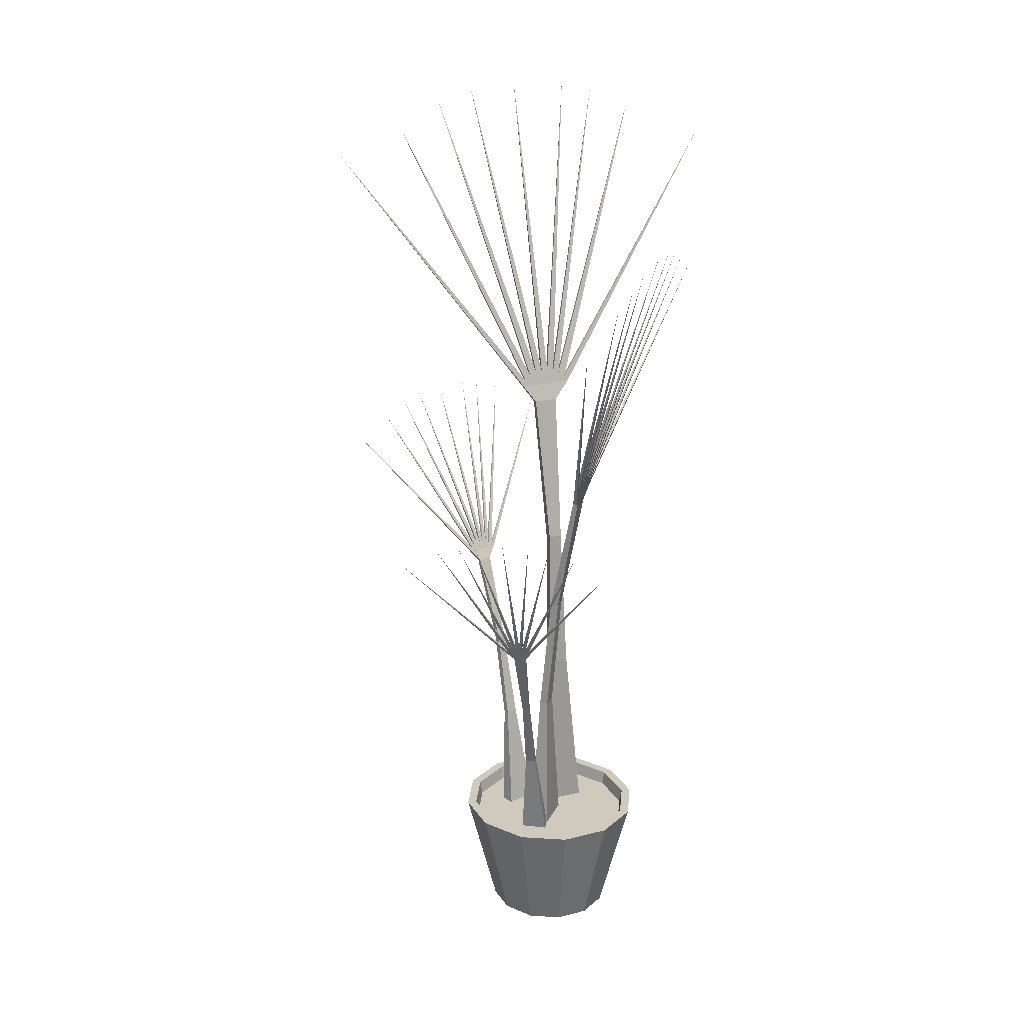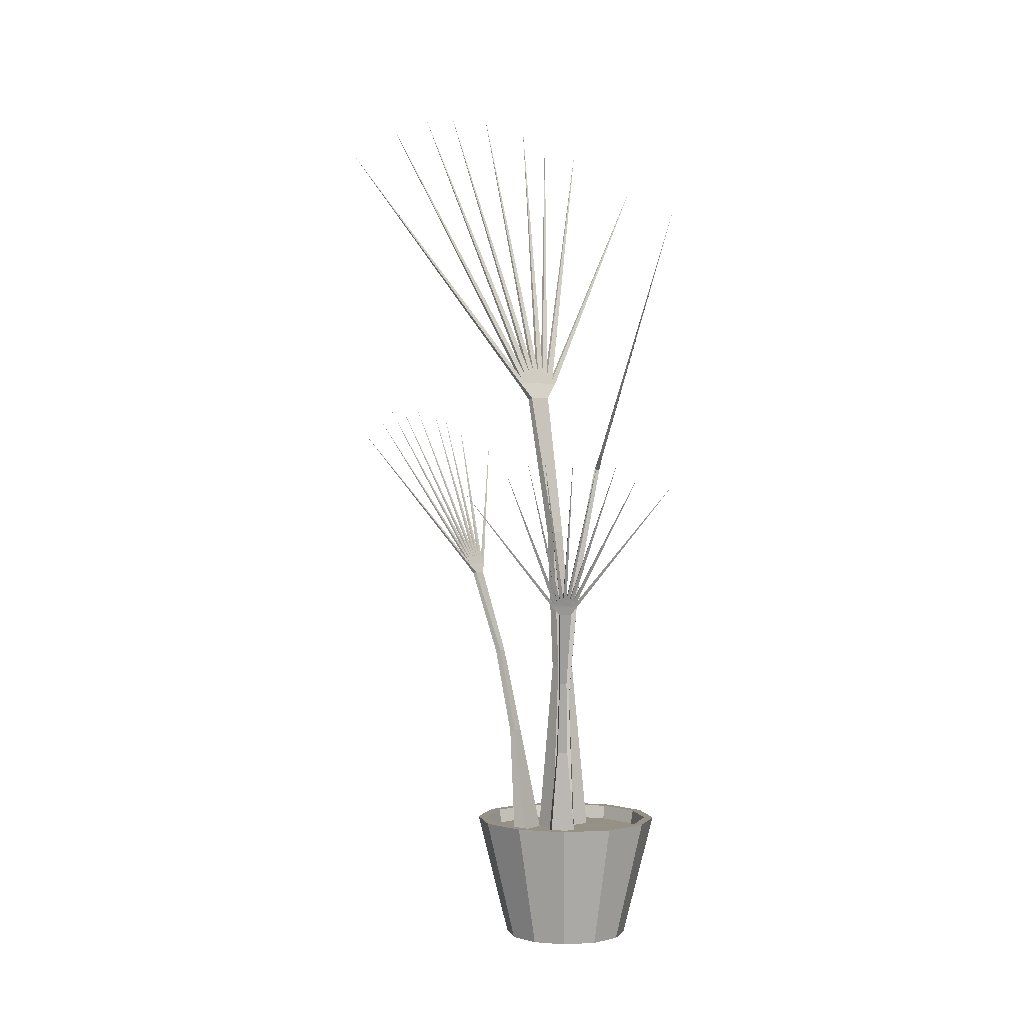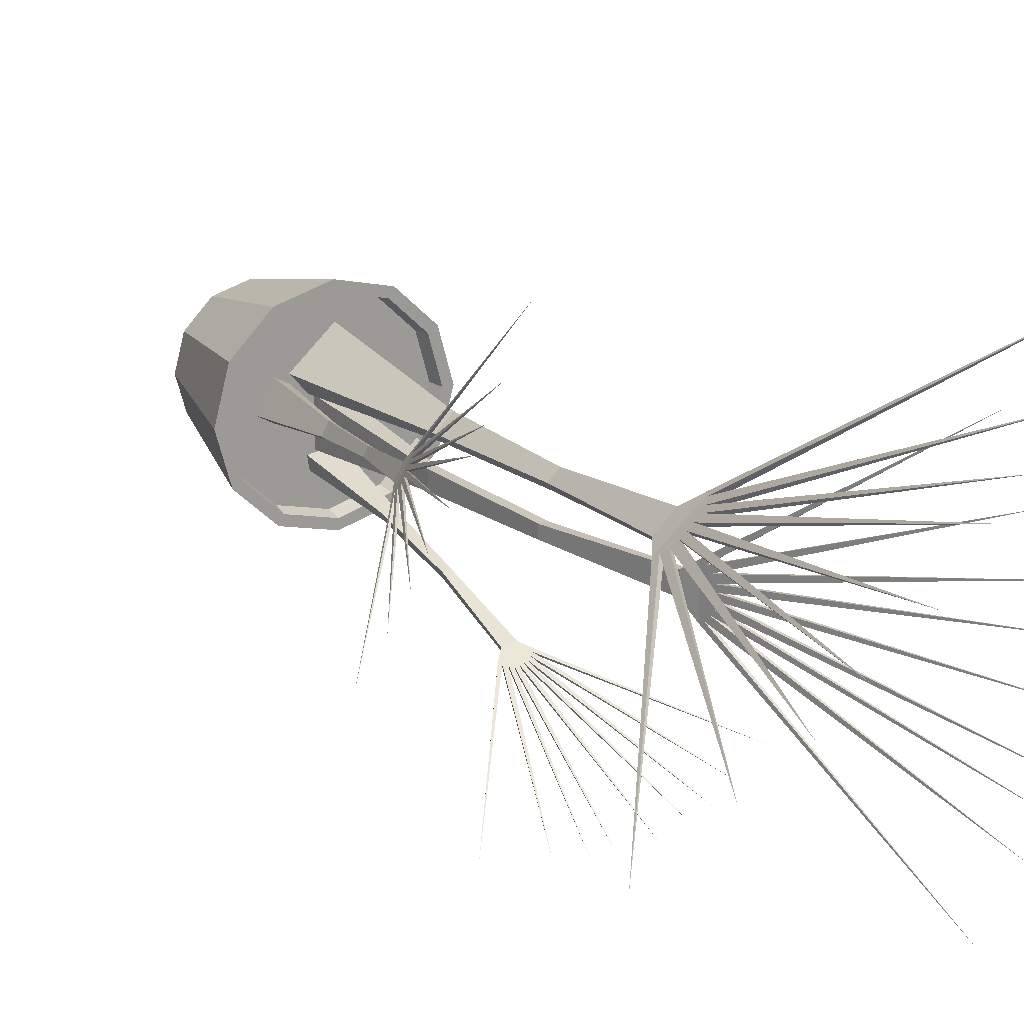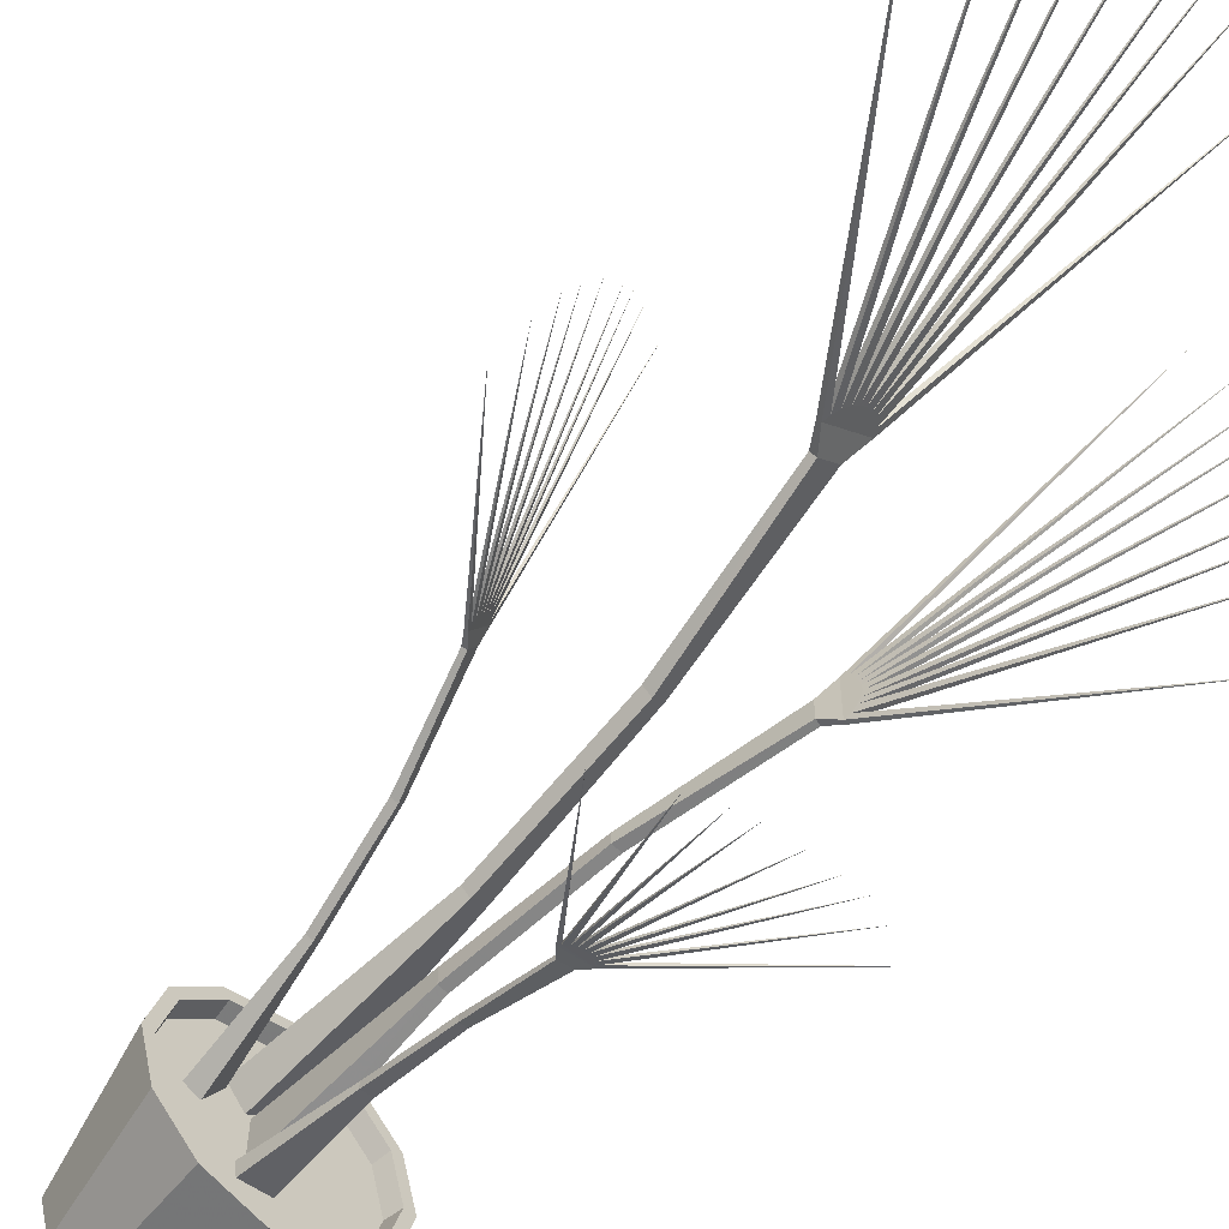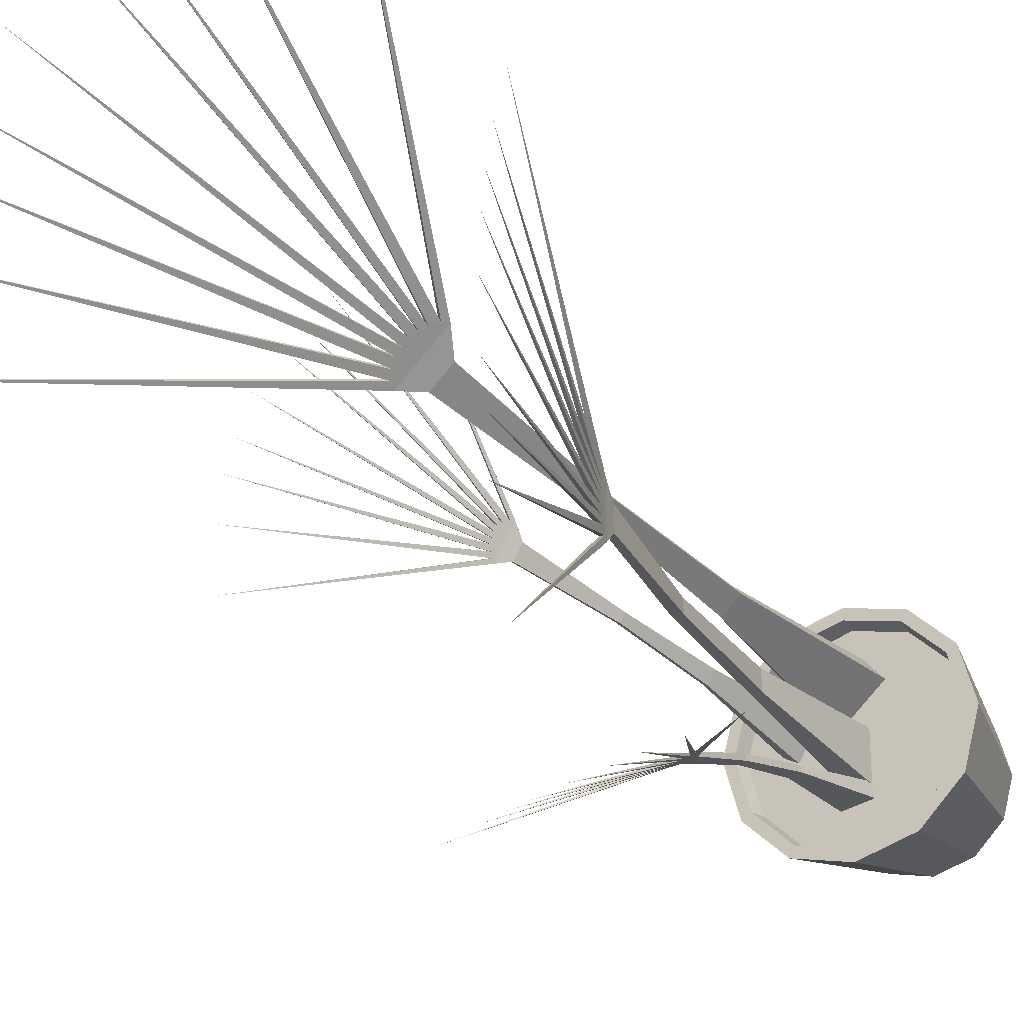
<metadata>
{"format":"obj","ext":"obj","renderer":"f3d","projection":"perspective","resolution":1024,"background":"white","views":[{"elev":23.2,"azim":-159.2,"up":"+Y"},{"elev":0.8,"azim":-177.4,"up":"+Y"},{"elev":20.1,"azim":148.5,"up":"+Z"},{"elev":-61.0,"azim":138.1,"up":"+Z"},{"elev":-27.0,"azim":-148.6,"up":"+Z"}]}
</metadata>
<code>
v 0.2207 0.1547 0.1738
v 0.2326 0.1547 0.2168
v 0.2299 0.1404 0.2168
v 0.2184 0.1404 0.1751
v 0.2207 0.1547 0.2597
v 0.2184 0.1404 0.2584
v 0.1882 0.1547 0.2912
v 0.1868 0.1404 0.289
v 0.1436 0.1547 0.3028
v 0.1436 0.1404 0.3003
v 0.09895 0.1547 0.2912
v 0.1003 0.1404 0.289
v 0.06642 0.1547 0.2597
v 0.06873 0.1404 0.2584
v 0.05456 0.1547 0.2168
v 0.05723 0.1404 0.2168
v 0.06642 0.1547 0.1738
v 0.06873 0.1404 0.1751
v 0.09895 0.1547 0.1423
v 0.1003 0.1404 0.1445
v 0.1436 0.1547 0.1307
v 0.1436 0.1404 0.1333
v 0.1882 0.1547 0.1423
v 0.1868 0.1404 0.1445
v 0.229 0.1547 0.1689
v 0.2422 0.1547 0.2168
v 0.229 0.1547 0.2646
v 0.1929 0.1547 0.2996
v 0.1436 0.1547 0.3124
v 0.09424 0.1547 0.2996
v 0.05815 0.1547 0.2646
v 0.04494 0.1547 0.2168
v 0.05815 0.1547 0.1689
v 0.09424 0.1547 0.1339
v 0.1436 0.1547 0.1211
v 0.1929 0.1547 0.1339
v 0.2006 0.025 0.1849
v 0.2094 0.025 0.2169
v 0.1765 0.025 0.1615
v 0.1436 0.025 0.153
v 0.1107 0.025 0.1615
v 0.08655 0.025 0.1849
v 0.07773 0.025 0.2169
v 0.08655 0.025 0.2488
v 0.1107 0.025 0.2722
v 0.1436 0.025 0.2808
v 0.1765 0.025 0.2722
v 0.2006 0.025 0.2488
v 0.1021 0.5624 0.2238
v 0.101 0.5668 0.1827
v 0.09991 0.5707 0.1882
v 0.1054 0.5633 0.2238
v 0.103 0.5716 0.1882
v 0.1041 0.5677 0.1827
v 0.09927 0.5729 0.1931
v 0.1024 0.5738 0.1931
v 0.09882 0.5745 0.1989
v 0.1019 0.5754 0.1989
v 0.09887 0.5743 0.2045
v 0.102 0.5752 0.2045
v 0.09921 0.5731 0.2099
v 0.1023 0.574 0.2099
v 0.09997 0.5704 0.2158
v 0.1031 0.5713 0.2158
v 0.1011 0.5664 0.2205
v 0.1043 0.5673 0.2205
v 0.1021 0.5624 0.1801
v 0.1054 0.5633 0.1801
v 0.03202 0.8074 0.0935
v 0.02797 0.8215 0.1296
v 0.02631 0.8273 0.1572
v 0.025 0.8319 0.2044
v 0.02571 0.8294 0.2467
v 0.02829 0.8204 0.2791
v 0.03295 0.8042 0.3193
v 0.04042 0.7781 0.3751
v 0.04116 0.7755 0.025
v 0.1107 0.5488 0.1936
v 0.1107 0.5488 0.2135
v 0.1055 0.5474 0.2135
v 0.1055 0.5474 0.1936
v 0.1367 0.4203 0.1974
v 0.1367 0.4203 0.2086
v 0.1284 0.4196 0.2086
v 0.1284 0.4196 0.1974
v 0.1478 0.2933 0.1946
v 0.1478 0.2933 0.2114
v 0.1395 0.2926 0.2114
v 0.1395 0.2926 0.1946
v 0.134 0.1391 0.2236
v 0.134 0.1391 0.1813
v 0.1542 0.1391 0.2236
v 0.1542 0.1391 0.1813
v 0.1288 0.4006 0.1094
v 0.1542 0.4026 0.1039
v 0.1507 0.405 0.1034
v 0.1291 0.4015 0.1114
v 0.1511 0.4058 0.1052
v 0.1546 0.4034 0.1057
v 0.1476 0.4064 0.1033
v 0.1479 0.4072 0.1052
v 0.1439 0.4074 0.1035
v 0.1443 0.4083 0.1054
v 0.1405 0.4074 0.1042
v 0.1408 0.4082 0.106
v 0.1371 0.4068 0.1051
v 0.1374 0.4076 0.1069
v 0.1335 0.4053 0.1065
v 0.1339 0.4061 0.1083
v 0.1307 0.4029 0.1081
v 0.1311 0.4038 0.1099
v 0.156 0.3999 0.1047
v 0.1563 0.4008 0.1066
v 0.2021 0.5443 0.02809
v 0.1793 0.5534 0.02811
v 0.1619 0.5573 0.02952
v 0.1324 0.5608 0.03337
v 0.1062 0.5601 0.03863
v 0.08635 0.5553 0.04461
v 0.06182 0.5463 0.05344
v 0.02796 0.5317 0.06664
v 0.2457 0.5242 0.02943
v 0.1485 0.3925 0.1128
v 0.1362 0.3928 0.1149
v 0.1356 0.3914 0.1119
v 0.148 0.3911 0.1098
v 0.149 0.315 0.1419
v 0.142 0.3151 0.1431
v 0.1411 0.3139 0.138
v 0.1481 0.3137 0.1368
v 0.152 0.2368 0.1609
v 0.1415 0.2371 0.1628
v 0.1406 0.2358 0.1577
v 0.1511 0.2355 0.1559
v 0.1324 0.1397 0.1708
v 0.1587 0.139 0.1662
v 0.1346 0.1417 0.1832
v 0.161 0.141 0.1786
v 0.1997 0.6489 0.2716
v 0.1631 0.6542 0.3053
v 0.1689 0.6589 0.3019
v 0.1972 0.65 0.2686
v 0.1665 0.66 0.2991
v 0.1606 0.6553 0.3024
v 0.174 0.6616 0.2986
v 0.1715 0.6627 0.2957
v 0.1796 0.6635 0.2944
v 0.1771 0.6646 0.2916
v 0.1846 0.6633 0.2899
v 0.1822 0.6644 0.2871
v 0.1894 0.6619 0.2853
v 0.1869 0.6629 0.2824
v 0.1941 0.6586 0.2799
v 0.1917 0.6597 0.2771
v 0.1975 0.6537 0.2751
v 0.195 0.6548 0.2723
v 0.1598 0.6489 0.3063
v 0.1572 0.65 0.3033
v 0.1364 0.9454 0.4391
v 0.1725 0.9625 0.4142
v 0.1991 0.9695 0.3937
v 0.2433 0.975 0.3574
v 0.2813 0.972 0.3232
v 0.3088 0.9611 0.2952
v 0.3419 0.9414 0.2589
v 0.3869 0.9099 0.2078
v 0.06657 0.9068 0.4851
v 0.1653 0.6325 0.2878
v 0.1835 0.6325 0.272
v 0.1876 0.6307 0.2767
v 0.1694 0.6307 0.2925
v 0.1481 0.477 0.261
v 0.1584 0.477 0.2521
v 0.165 0.4761 0.2597
v 0.1548 0.4761 0.2686
v 0.1368 0.3233 0.253
v 0.1521 0.3233 0.2397
v 0.1588 0.3224 0.2473
v 0.1434 0.3224 0.2607
v 0.1742 0.1367 0.2427
v 0.1356 0.1367 0.2763
v 0.1582 0.1367 0.2242
v 0.1195 0.1367 0.2578
v 0.2581 0.4392 0.2577
v 0.2442 0.4414 0.2842
v 0.2472 0.4442 0.2814
v 0.2561 0.4402 0.2566
v 0.2453 0.4452 0.2804
v 0.2423 0.4424 0.2831
v 0.2496 0.4458 0.2787
v 0.2477 0.4468 0.2777
v 0.2521 0.447 0.2754
v 0.2502 0.448 0.2743
v 0.2541 0.447 0.2718
v 0.2522 0.448 0.2708
v 0.2557 0.4463 0.2682
v 0.2539 0.4473 0.2671
v 0.2572 0.4446 0.264
v 0.2553 0.4455 0.263
v 0.2578 0.4419 0.2604
v 0.2559 0.4429 0.2593
v 0.2421 0.4383 0.2851
v 0.2402 0.4394 0.284
v 0.2755 0.6044 0.3824
v 0.2924 0.6148 0.3622
v 0.304 0.6193 0.3459
v 0.3224 0.6233 0.317
v 0.3371 0.6225 0.2901
v 0.3465 0.617 0.2682
v 0.3569 0.6066 0.2401
v 0.3702 0.5899 0.2005
v 0.2421 0.5812 0.4197
v 0.2405 0.4298 0.2726
v 0.2478 0.4302 0.2601
v 0.2508 0.4286 0.2619
v 0.2436 0.4282 0.2743
v 0.2146 0.3407 0.2515
v 0.2186 0.3409 0.2445
v 0.2238 0.3395 0.2474
v 0.2197 0.3393 0.2545
v 0.1956 0.2509 0.24
v 0.2017 0.2512 0.2295
v 0.2069 0.2497 0.2324
v 0.2007 0.2494 0.243
v 0.2013 0.1393 0.2156
v 0.1859 0.1385 0.2421
v 0.1888 0.1416 0.2083
v 0.1734 0.1408 0.2349
f 3 2 1
f 4 3 1
f 6 5 2
f 3 6 2
f 8 7 5
f 6 8 5
f 10 9 7
f 8 10 7
f 12 11 9
f 10 12 9
f 14 13 11
f 12 14 11
f 16 15 13
f 14 16 13
f 18 17 15
f 16 18 15
f 20 19 17
f 18 20 17
f 22 21 19
f 20 22 19
f 24 23 21
f 22 24 21
f 4 1 23
f 24 4 23
f 2 26 25
f 1 2 25
f 5 27 26
f 2 5 26
f 7 28 27
f 5 7 27
f 9 29 28
f 7 9 28
f 11 30 29
f 9 11 29
f 13 31 30
f 11 13 30
f 15 32 31
f 13 15 31
f 17 33 32
f 15 17 32
f 19 34 33
f 17 19 33
f 21 35 34
f 19 21 34
f 23 36 35
f 21 23 35
f 1 25 36
f 23 1 36
f 37 25 26
f 38 37 26
f 39 36 25
f 37 39 25
f 40 35 36
f 39 40 36
f 41 34 35
f 40 41 35
f 42 33 34
f 41 42 34
f 43 32 33
f 42 43 33
f 44 31 32
f 43 44 32
f 45 30 31
f 44 45 31
f 46 29 30
f 45 46 30
f 47 28 29
f 46 47 29
f 48 27 28
f 47 48 28
f 38 26 27
f 48 38 27
f 51 50 49
f 54 53 52
f 55 51 49
f 53 56 52
f 57 55 49
f 56 58 52
f 59 57 49
f 58 60 52
f 61 59 49
f 60 62 52
f 63 61 49
f 62 64 52
f 65 63 49
f 64 66 52
f 50 67 49
f 68 54 52
f 69 50 51
f 69 51 53
f 54 50 69
f 54 69 53
f 70 51 55
f 70 55 56
f 53 51 70
f 53 70 56
f 71 55 57
f 71 57 58
f 56 55 71
f 56 71 58
f 72 57 59
f 72 59 60
f 58 57 72
f 58 72 60
f 73 59 61
f 73 61 62
f 60 59 73
f 60 73 62
f 74 61 63
f 74 63 64
f 62 61 74
f 62 74 64
f 75 63 65
f 75 65 66
f 64 63 75
f 64 75 66
f 76 65 49
f 76 49 52
f 66 65 76
f 66 76 52
f 77 67 50
f 77 50 54
f 68 67 77
f 68 77 54
f 52 79 78
f 68 52 78
f 49 80 79
f 52 49 79
f 67 81 80
f 49 67 80
f 68 78 81
f 67 68 81
f 79 83 82
f 78 79 82
f 80 84 83
f 79 80 83
f 81 85 84
f 80 81 84
f 78 82 85
f 81 78 85
f 83 87 86
f 82 83 86
f 84 88 87
f 83 84 87
f 85 89 88
f 84 85 88
f 82 86 89
f 85 82 89
f 89 91 90
f 88 89 90
f 88 90 92
f 87 88 92
f 67 49 52
f 68 67 52
f 91 89 86
f 93 91 86
f 86 87 92
f 93 86 92
f 96 95 94
f 99 98 97
f 100 96 94
f 98 101 97
f 102 100 94
f 101 103 97
f 104 102 94
f 103 105 97
f 106 104 94
f 105 107 97
f 108 106 94
f 107 109 97
f 110 108 94
f 109 111 97
f 95 112 94
f 113 99 97
f 114 95 96
f 114 96 98
f 99 95 114
f 99 114 98
f 115 96 100
f 115 100 101
f 98 96 115
f 98 115 101
f 116 100 102
f 116 102 103
f 101 100 116
f 101 116 103
f 117 102 104
f 117 104 105
f 103 102 117
f 103 117 105
f 118 104 106
f 118 106 107
f 105 104 118
f 105 118 107
f 119 106 108
f 119 108 109
f 107 106 119
f 107 119 109
f 120 108 110
f 120 110 111
f 109 108 120
f 109 120 111
f 121 110 94
f 121 94 97
f 111 110 121
f 111 121 97
f 122 112 95
f 122 95 99
f 113 112 122
f 113 122 99
f 97 124 123
f 113 97 123
f 94 125 124
f 97 94 124
f 112 126 125
f 94 112 125
f 113 123 126
f 112 113 126
f 124 128 127
f 123 124 127
f 125 129 128
f 124 125 128
f 126 130 129
f 125 126 129
f 123 127 130
f 126 123 130
f 128 132 131
f 127 128 131
f 129 133 132
f 128 129 132
f 130 134 133
f 129 130 133
f 127 131 134
f 130 127 134
f 134 136 135
f 133 134 135
f 133 135 137
f 132 133 137
f 112 94 97
f 113 112 97
f 136 134 131
f 138 136 131
f 131 132 137
f 138 131 137
f 141 140 139
f 144 143 142
f 145 141 139
f 143 146 142
f 147 145 139
f 146 148 142
f 149 147 139
f 148 150 142
f 151 149 139
f 150 152 142
f 153 151 139
f 152 154 142
f 155 153 139
f 154 156 142
f 140 157 139
f 158 144 142
f 159 140 141
f 159 141 143
f 144 140 159
f 144 159 143
f 160 141 145
f 160 145 146
f 143 141 160
f 143 160 146
f 161 145 147
f 161 147 148
f 146 145 161
f 146 161 148
f 162 147 149
f 162 149 150
f 148 147 162
f 148 162 150
f 163 149 151
f 163 151 152
f 150 149 163
f 150 163 152
f 164 151 153
f 164 153 154
f 152 151 164
f 152 164 154
f 165 153 155
f 165 155 156
f 154 153 165
f 154 165 156
f 166 155 139
f 166 139 142
f 156 155 166
f 156 166 142
f 167 157 140
f 167 140 144
f 158 157 167
f 158 167 144
f 142 169 168
f 158 142 168
f 139 170 169
f 142 139 169
f 157 171 170
f 139 157 170
f 158 168 171
f 157 158 171
f 169 173 172
f 168 169 172
f 170 174 173
f 169 170 173
f 171 175 174
f 170 171 174
f 168 172 175
f 171 168 175
f 173 177 176
f 172 173 176
f 174 178 177
f 173 174 177
f 175 179 178
f 174 175 178
f 172 176 179
f 175 172 179
f 179 181 180
f 178 179 180
f 178 180 182
f 177 178 182
f 157 139 142
f 158 157 142
f 181 179 176
f 183 181 176
f 176 177 182
f 183 176 182
f 186 185 184
f 189 188 187
f 190 186 184
f 188 191 187
f 192 190 184
f 191 193 187
f 194 192 184
f 193 195 187
f 196 194 184
f 195 197 187
f 198 196 184
f 197 199 187
f 200 198 184
f 199 201 187
f 185 202 184
f 203 189 187
f 204 185 186
f 204 186 188
f 189 185 204
f 189 204 188
f 205 186 190
f 205 190 191
f 188 186 205
f 188 205 191
f 206 190 192
f 206 192 193
f 191 190 206
f 191 206 193
f 207 192 194
f 207 194 195
f 193 192 207
f 193 207 195
f 208 194 196
f 208 196 197
f 195 194 208
f 195 208 197
f 209 196 198
f 209 198 199
f 197 196 209
f 197 209 199
f 210 198 200
f 210 200 201
f 199 198 210
f 199 210 201
f 211 200 184
f 211 184 187
f 201 200 211
f 201 211 187
f 212 202 185
f 212 185 189
f 203 202 212
f 203 212 189
f 187 214 213
f 203 187 213
f 184 215 214
f 187 184 214
f 202 216 215
f 184 202 215
f 203 213 216
f 202 203 216
f 214 218 217
f 213 214 217
f 215 219 218
f 214 215 218
f 216 220 219
f 215 216 219
f 213 217 220
f 216 213 220
f 218 222 221
f 217 218 221
f 219 223 222
f 218 219 222
f 220 224 223
f 219 220 223
f 217 221 224
f 220 217 224
f 224 226 225
f 223 224 225
f 223 225 227
f 222 223 227
f 202 184 187
f 203 202 187
f 226 224 221
f 228 226 221
f 221 222 227
f 228 221 227
f 8 6 3
f 10 8 3
f 12 10 3
f 14 12 3
f 16 14 3
f 18 16 3
f 20 18 3
f 22 20 3
f 24 22 3
f 4 24 3

</code>
